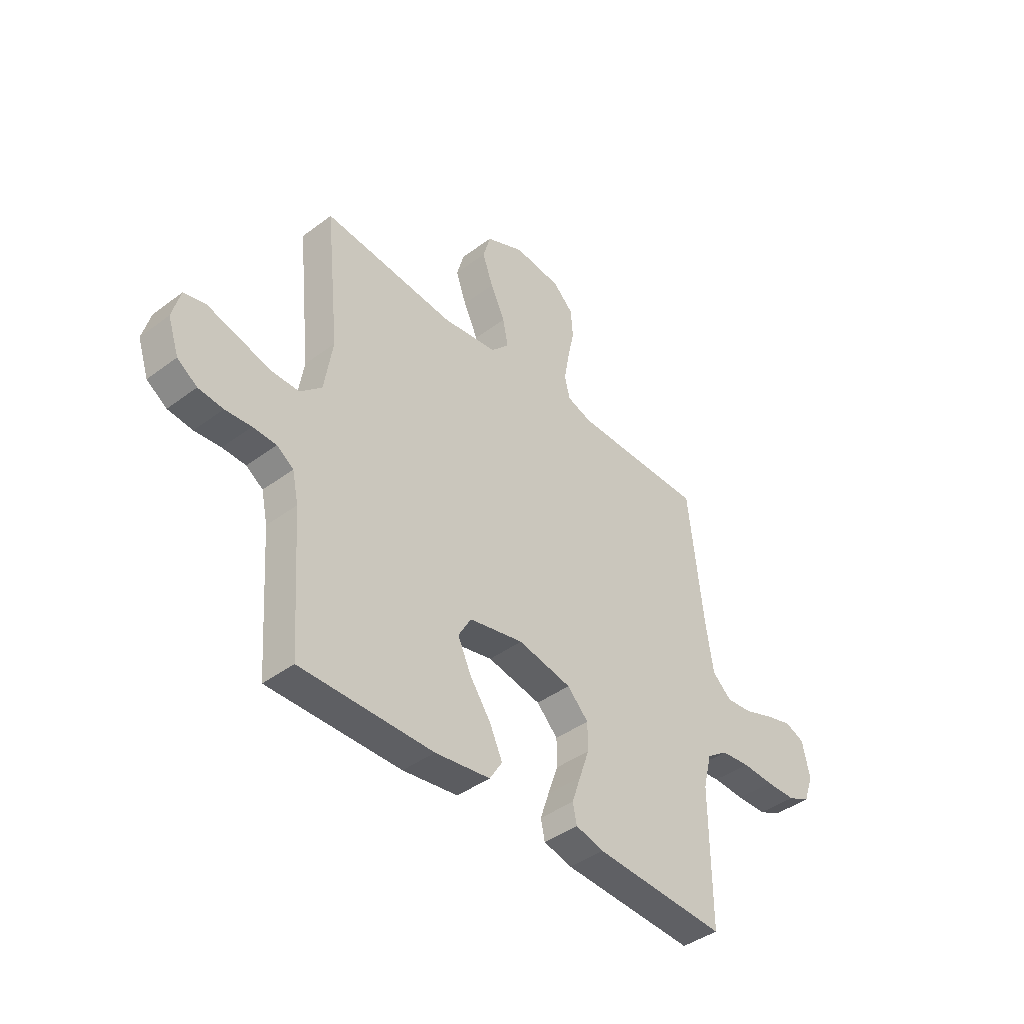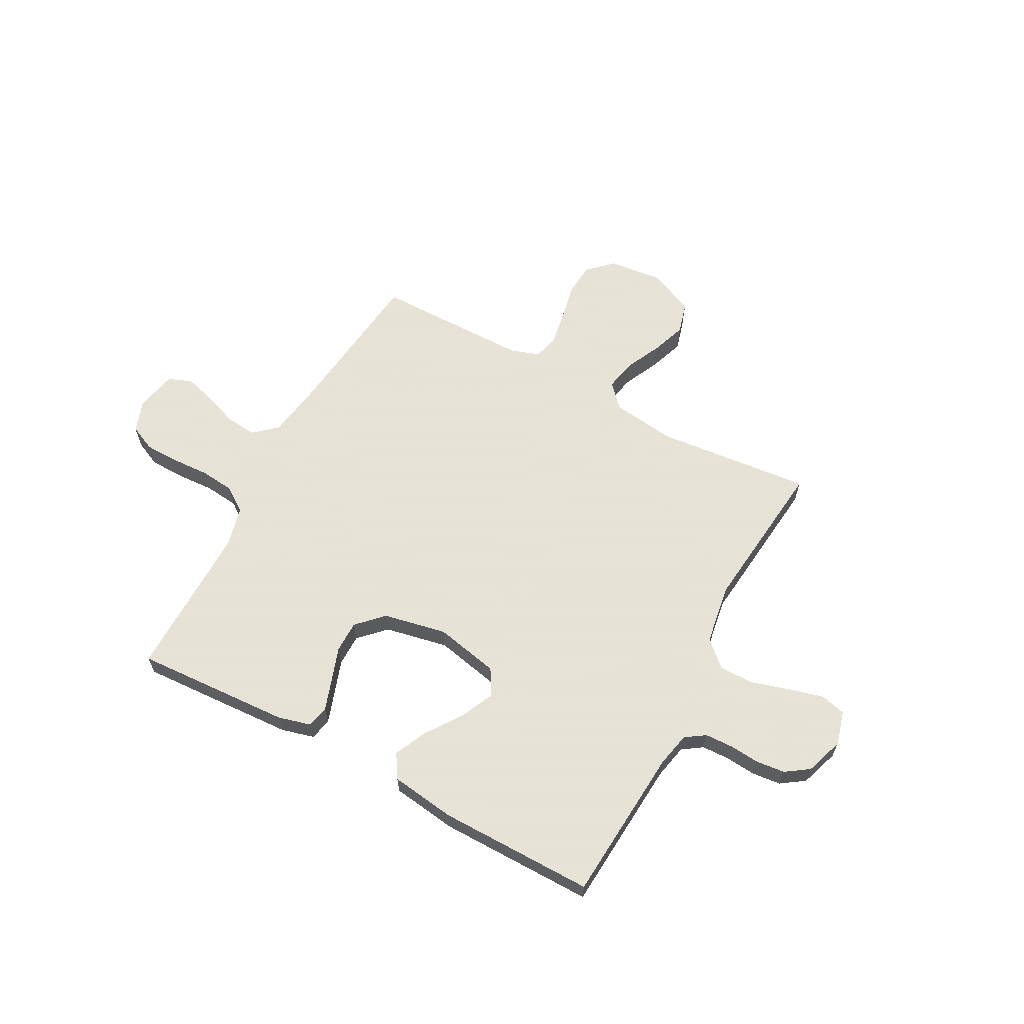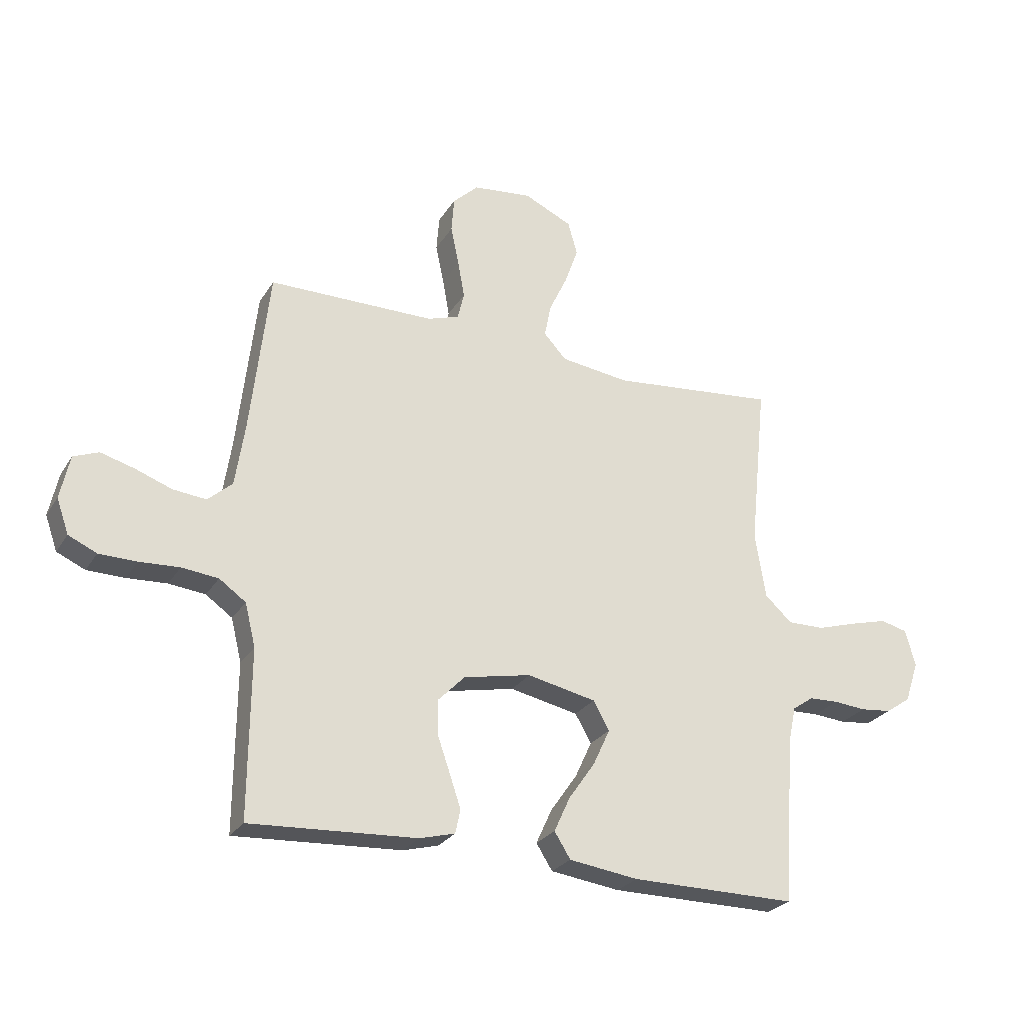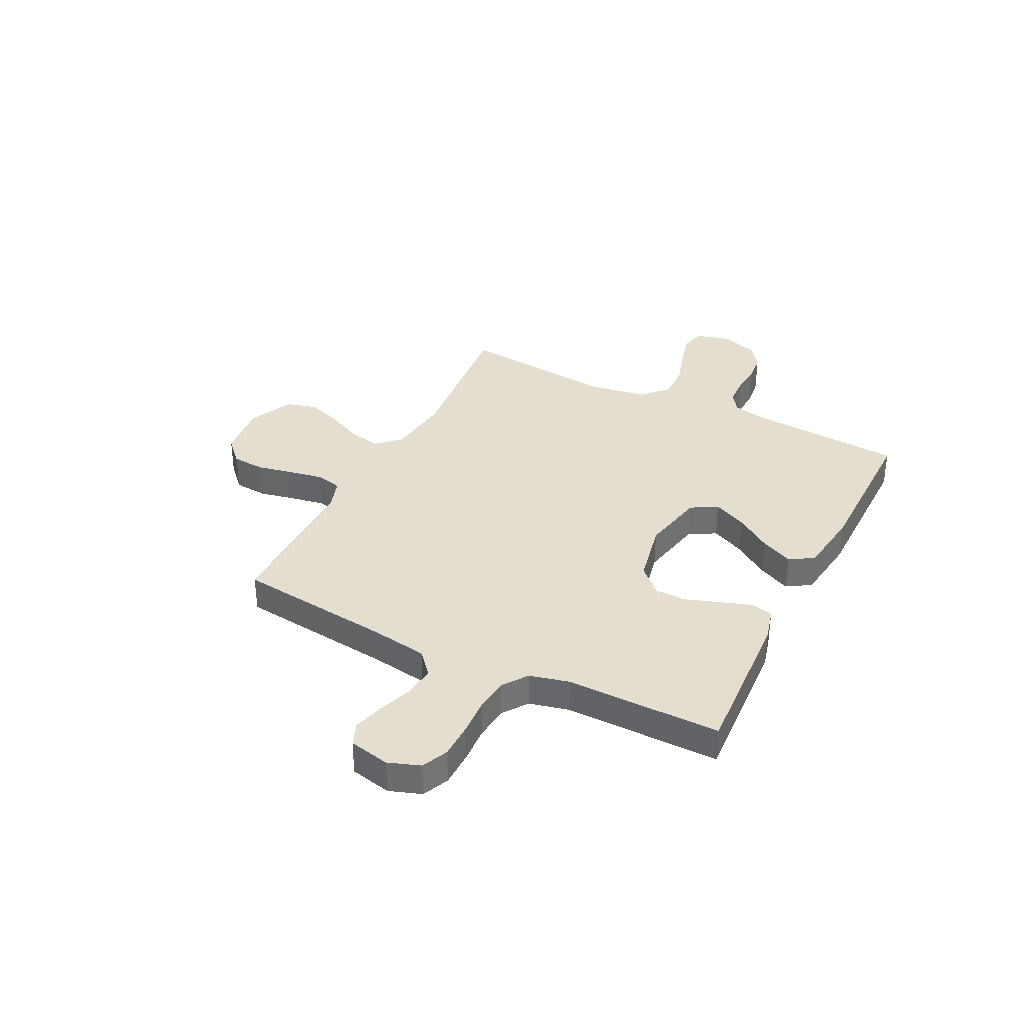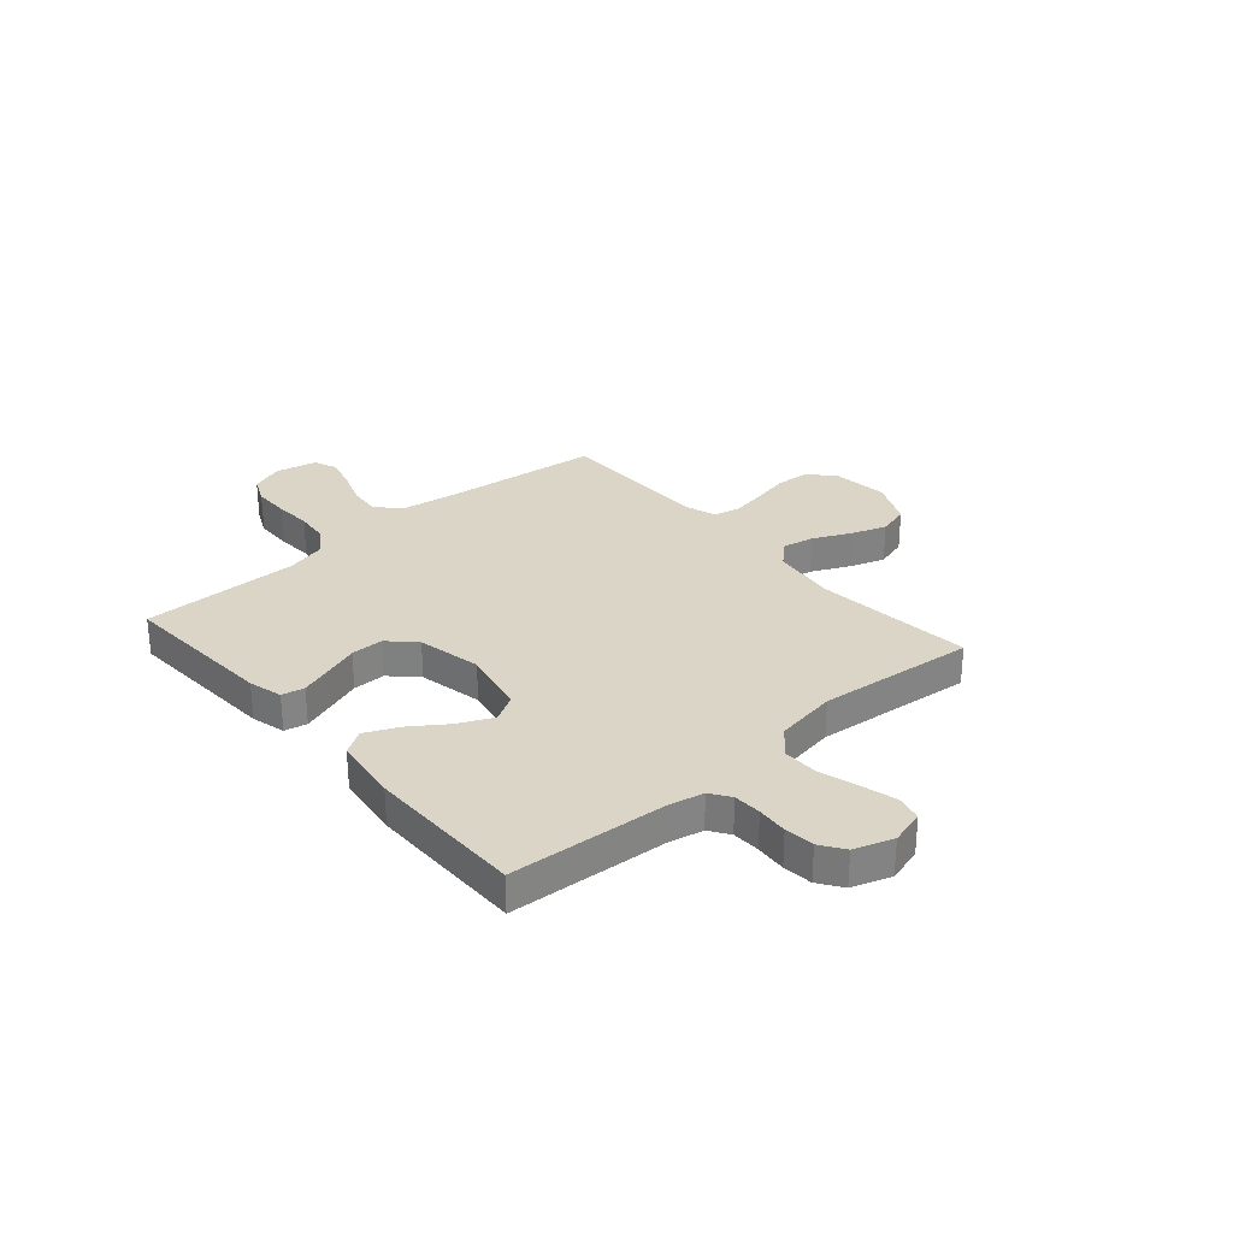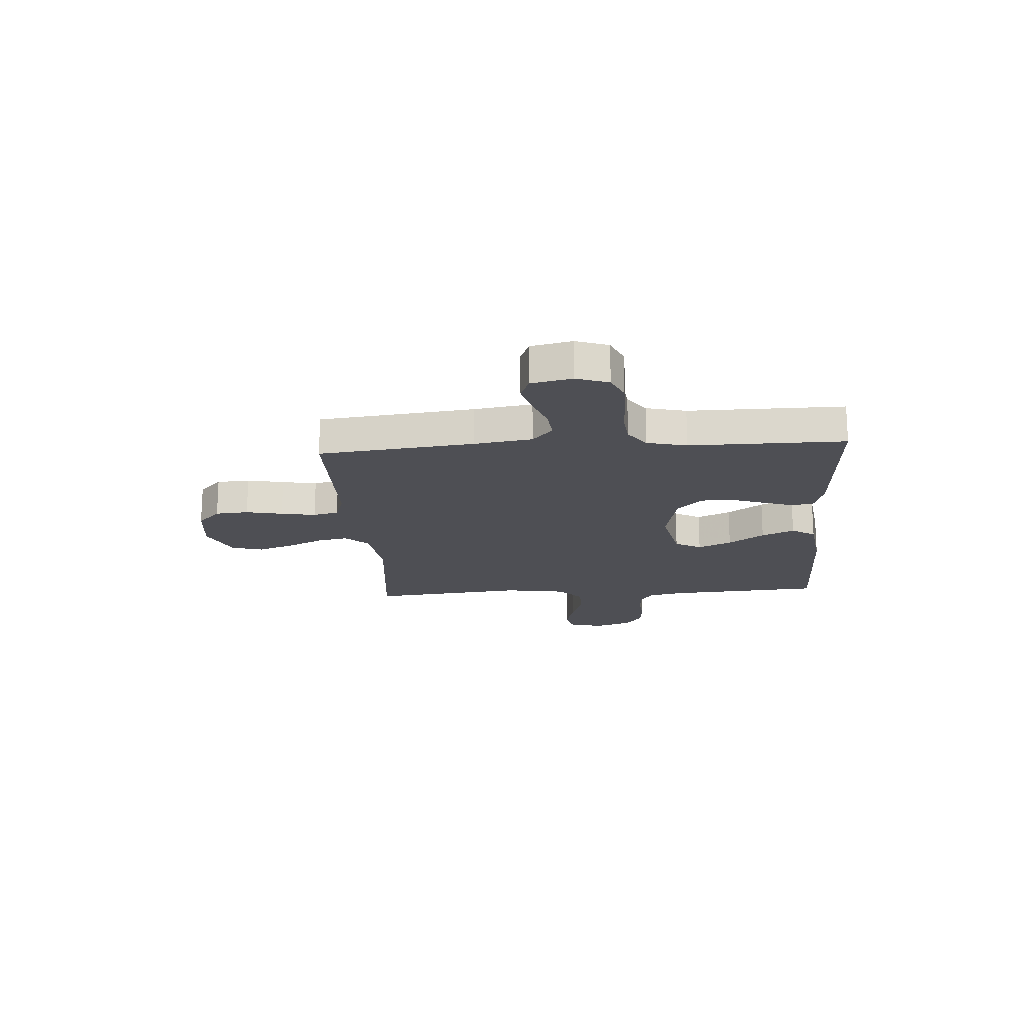
<metadata>
{"format":"obj","ext":"obj","renderer":"f3d","projection":"perspective","resolution":1024,"background":"white","views":[{"elev":-41.8,"azim":-48.0,"up":"+Z"},{"elev":62.8,"azim":-151.6,"up":"+Y"},{"elev":-26.3,"azim":154.8,"up":"+Z"},{"elev":35.8,"azim":116.7,"up":"+Y"},{"elev":29.6,"azim":-131.0,"up":"+Y"},{"elev":-18.3,"azim":93.9,"up":"+Y"}]}
</metadata>
<code>
v -0.5 0.07 0.5
v -0.2 0.07 0.47
v -0.076 0.07 0.486
v -0.035 0.07 0.53
v -0.047 0.07 0.59
v -0.08 0.07 0.66
v -0.104 0.07 0.728
v -0.087 0.07 0.788
v 0 0.07 0.828
v 0.107 0.07 0.816
v 0.153 0.07 0.772
v 0.158 0.07 0.708
v 0.143 0.07 0.637
v 0.131 0.07 0.57
v 0.143 0.07 0.521
v 0.2 0.07 0.502
v 0.5 0.07 0.5
v 0.534 0.07 0.2
v 0.551 0.07 0.089
v 0.595 0.07 0.05
v 0.655 0.07 0.056
v 0.721 0.07 0.08
v 0.782 0.07 0.097
v 0.827 0.07 0.079
v 0.844 0.07 0
v 0.822 0.07 -0.062
v 0.771 0.07 -0.085
v 0.703 0.07 -0.086
v 0.631 0.07 -0.082
v 0.565 0.07 -0.089
v 0.517 0.07 -0.123
v 0.498 0.07 -0.2
v 0.5 0.07 -0.5
v 0.2 0.07 -0.483
v 0.136 0.07 -0.466
v 0.127 0.07 -0.423
v 0.147 0.07 -0.364
v 0.17 0.07 -0.298
v 0.17 0.07 -0.236
v 0.122 0.07 -0.187
v 0 0.07 -0.162
v -0.124 0.07 -0.188
v -0.153 0.07 -0.239
v -0.123 0.07 -0.304
v -0.075 0.07 -0.373
v -0.046 0.07 -0.436
v -0.075 0.07 -0.482
v -0.2 0.07 -0.499
v -0.5 0.07 -0.5
v -0.521 0.07 -0.2
v -0.535 0.07 -0.134
v -0.573 0.07 -0.108
v -0.626 0.07 -0.106
v -0.685 0.07 -0.111
v -0.741 0.07 -0.105
v -0.786 0.07 -0.074
v -0.811 0.07 0
v -0.793 0.07 0.066
v -0.744 0.07 0.078
v -0.677 0.07 0.06
v -0.604 0.07 0.038
v -0.537 0.07 0.037
v -0.488 0.07 0.082
v -0.469 0.07 0.2
v -0.5 0 0.5
v -0.2 0 0.47
v -0.076 0 0.486
v -0.035 0 0.53
v -0.047 0 0.59
v -0.08 0 0.66
v -0.104 0 0.728
v -0.087 0 0.788
v 0 0 0.828
v 0.107 0 0.816
v 0.153 0 0.772
v 0.158 0 0.708
v 0.143 0 0.637
v 0.131 0 0.57
v 0.143 0 0.521
v 0.2 0 0.502
v 0.5 0 0.5
v 0.534 0 0.2
v 0.551 0 0.089
v 0.595 0 0.05
v 0.655 0 0.056
v 0.721 0 0.08
v 0.782 0 0.097
v 0.827 0 0.079
v 0.844 0 0
v 0.822 0 -0.062
v 0.771 0 -0.085
v 0.703 0 -0.086
v 0.631 0 -0.082
v 0.565 0 -0.089
v 0.517 0 -0.123
v 0.498 0 -0.2
v 0.5 0 -0.5
v 0.2 0 -0.483
v 0.136 0 -0.466
v 0.127 0 -0.423
v 0.147 0 -0.364
v 0.17 0 -0.298
v 0.17 0 -0.236
v 0.122 0 -0.187
v 0 0 -0.162
v -0.124 0 -0.188
v -0.153 0 -0.239
v -0.123 0 -0.304
v -0.075 0 -0.373
v -0.046 0 -0.436
v -0.075 0 -0.482
v -0.2 0 -0.499
v -0.5 0 -0.5
v -0.521 0 -0.2
v -0.535 0 -0.134
v -0.573 0 -0.108
v -0.626 0 -0.106
v -0.685 0 -0.111
v -0.741 0 -0.105
v -0.786 0 -0.074
v -0.811 0 0
v -0.793 0 0.066
v -0.744 0 0.078
v -0.677 0 0.06
v -0.604 0 0.038
v -0.537 0 0.037
v -0.488 0 0.082
v -0.469 0 0.2
f 59 60 61
f 58 59 61
f 57 58 61
f 56 57 61
f 55 56 61
f 54 55 61
f 53 54 61
f 52 53 61 62
f 51 52 62 63
f 48 49 50
f 47 48 50
f 46 47 50
f 45 46 50
f 44 45 50
f 50 51 63
f 44 50 63
f 43 44 63
f 36 37 38
f 35 36 38
f 34 35 38
f 33 34 38
f 32 33 38
f 31 32 38 39
f 30 31 39 40
f 27 28 29
f 26 27 29
f 25 26 29
f 24 25 29
f 23 24 29
f 22 23 29
f 21 22 29
f 20 21 29 30
f 30 40 41
f 20 30 41
f 19 20 41
f 16 17 18
f 19 41 42
f 18 19 42
f 16 18 42
f 15 16 42
f 11 12 13
f 10 11 13
f 9 10 13
f 8 9 13
f 7 8 13
f 6 7 13
f 5 6 13
f 4 5 13 14
f 64 1 2
f 64 2 3
f 63 64 3
f 43 63 3
f 15 42 43
f 14 15 43
f 4 14 43
f 3 4 43
f 125 124 123
f 125 123 122
f 125 122 121
f 125 121 120
f 125 120 119
f 125 119 118
f 125 118 117
f 126 125 117 116
f 127 126 116 115
f 114 113 112
f 114 112 111
f 114 111 110
f 114 110 109
f 114 109 108
f 127 115 114
f 127 114 108
f 127 108 107
f 102 101 100
f 102 100 99
f 102 99 98
f 102 98 97
f 102 97 96
f 103 102 96 95
f 104 103 95 94
f 93 92 91
f 93 91 90
f 93 90 89
f 93 89 88
f 93 88 87
f 93 87 86
f 93 86 85
f 94 93 85 84
f 105 104 94
f 105 94 84
f 105 84 83
f 82 81 80
f 106 105 83
f 106 83 82
f 106 82 80
f 106 80 79
f 77 76 75
f 77 75 74
f 77 74 73
f 77 73 72
f 77 72 71
f 77 71 70
f 77 70 69
f 78 77 69 68
f 66 65 128
f 67 66 128
f 67 128 127
f 67 127 107
f 107 106 79
f 107 79 78
f 107 78 68
f 107 68 67
f 1 65 66 2
f 2 66 67 3
f 3 67 68 4
f 4 68 69 5
f 5 69 70 6
f 6 70 71 7
f 7 71 72 8
f 8 72 73 9
f 9 73 74 10
f 10 74 75 11
f 11 75 76 12
f 12 76 77 13
f 13 77 78 14
f 14 78 79 15
f 15 79 80 16
f 16 80 81 17
f 17 81 82 18
f 18 82 83 19
f 19 83 84 20
f 20 84 85 21
f 21 85 86 22
f 22 86 87 23
f 23 87 88 24
f 24 88 89 25
f 25 89 90 26
f 26 90 91 27
f 27 91 92 28
f 28 92 93 29
f 29 93 94 30
f 30 94 95 31
f 31 95 96 32
f 32 96 97 33
f 33 97 98 34
f 34 98 99 35
f 35 99 100 36
f 36 100 101 37
f 37 101 102 38
f 38 102 103 39
f 39 103 104 40
f 40 104 105 41
f 41 105 106 42
f 42 106 107 43
f 43 107 108 44
f 44 108 109 45
f 45 109 110 46
f 46 110 111 47
f 47 111 112 48
f 48 112 113 49
f 49 113 114 50
f 50 114 115 51
f 51 115 116 52
f 52 116 117 53
f 53 117 118 54
f 54 118 119 55
f 55 119 120 56
f 56 120 121 57
f 57 121 122 58
f 58 122 123 59
f 59 123 124 60
f 60 124 125 61
f 61 125 126 62
f 62 126 127 63
f 63 127 128 64
f 64 128 65 1

</code>
